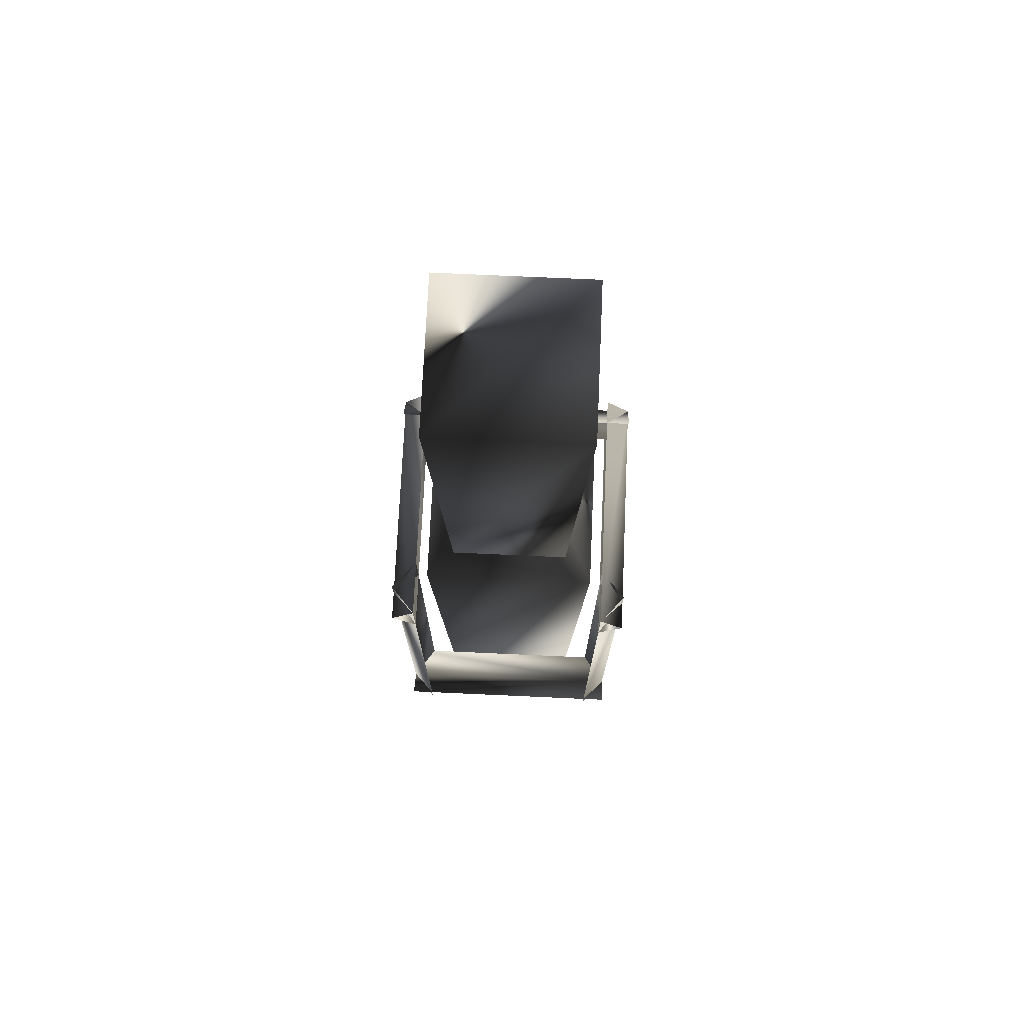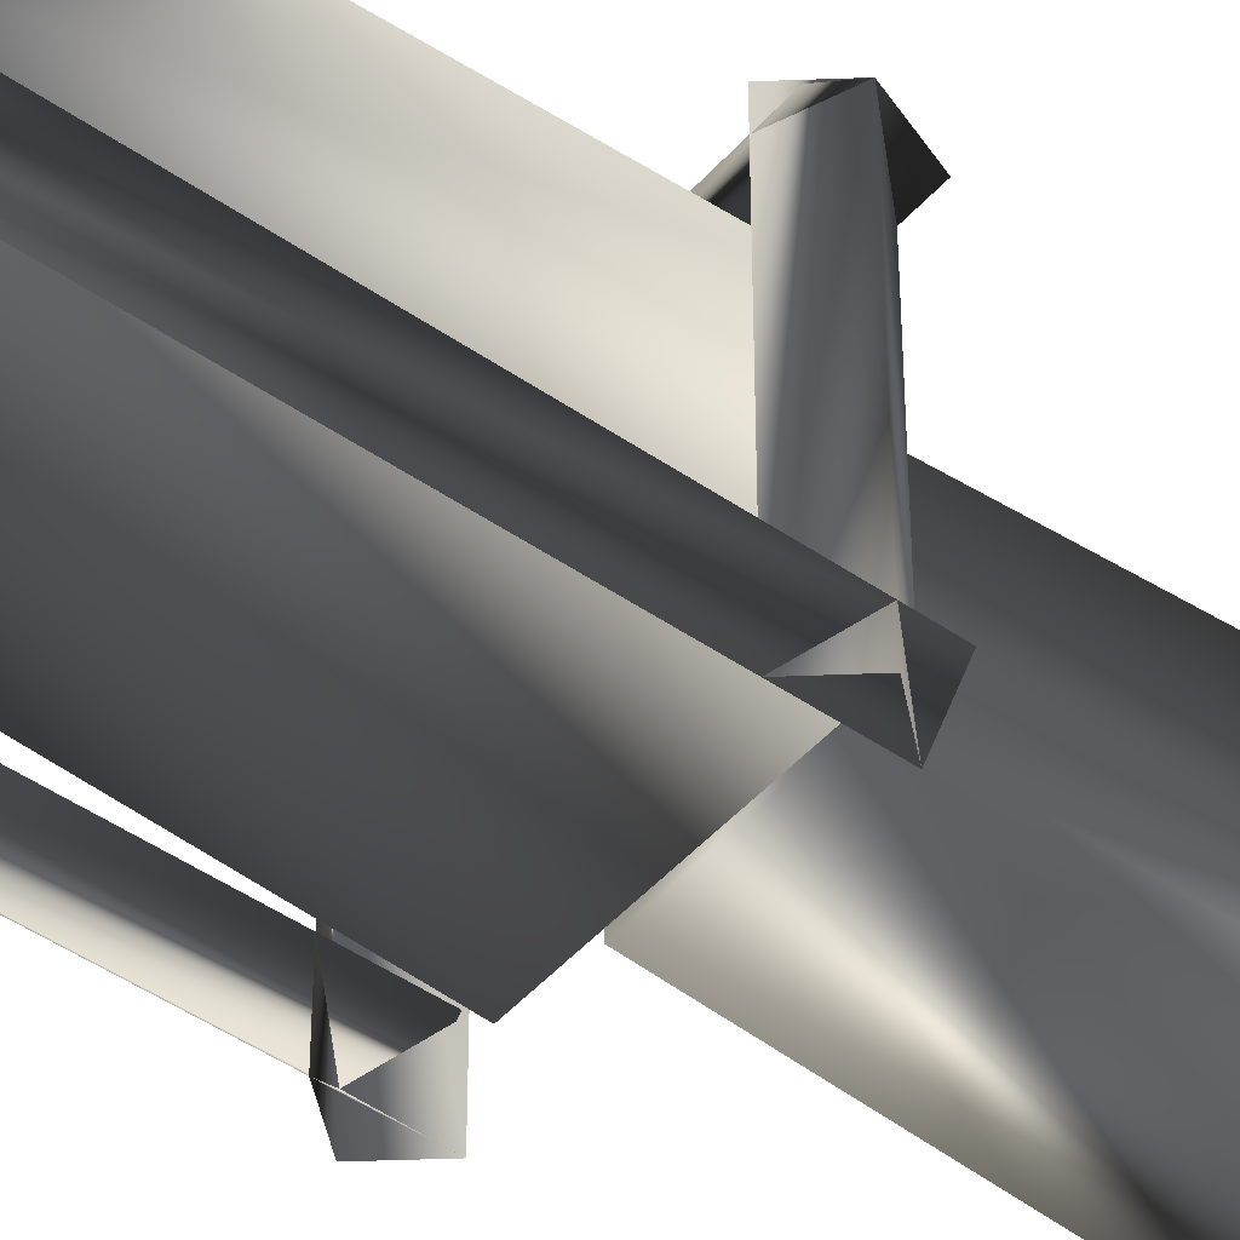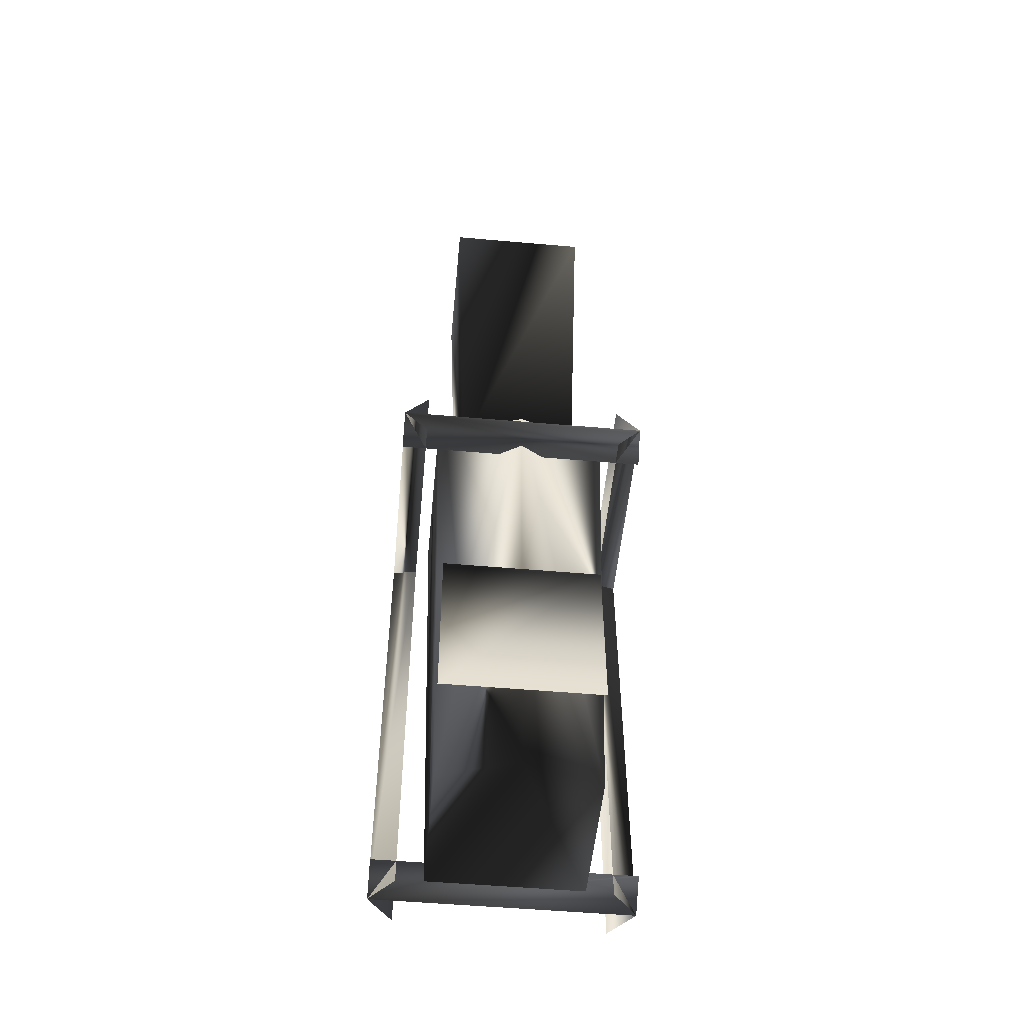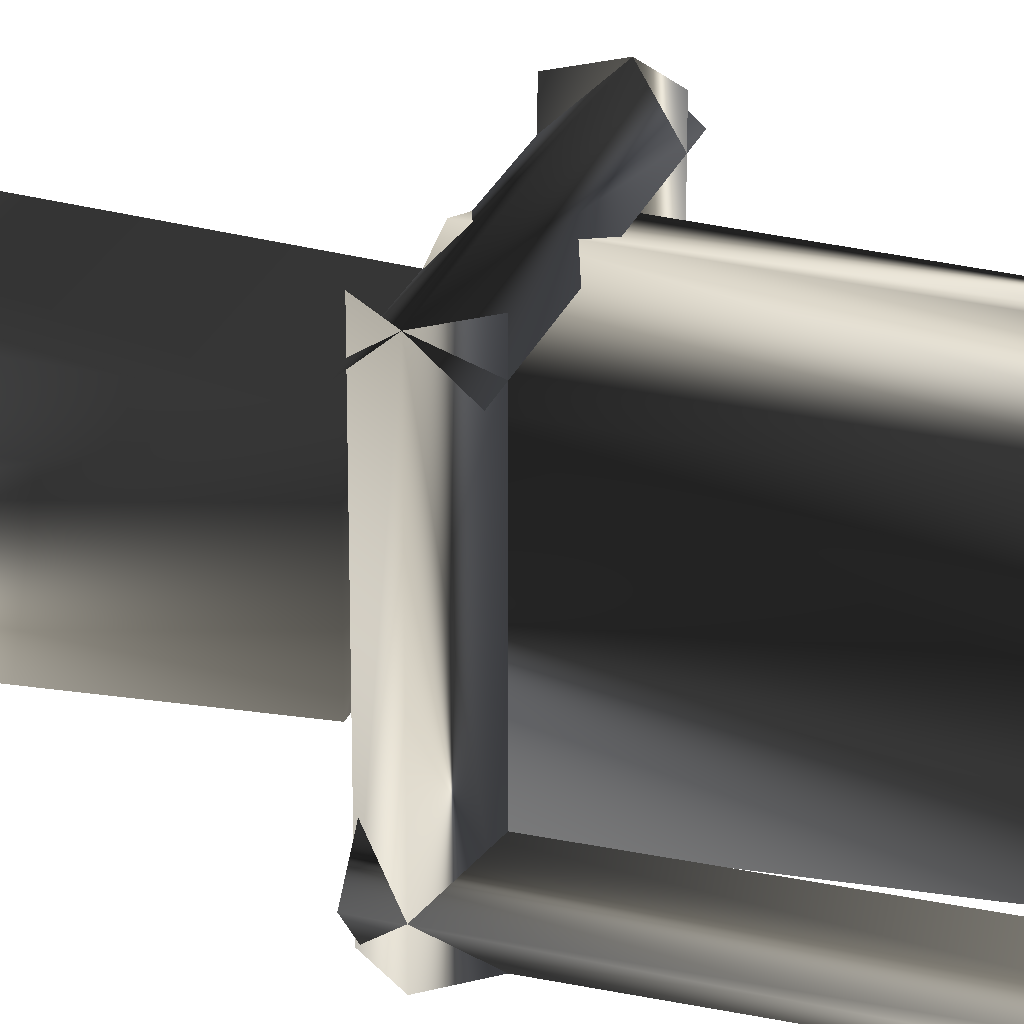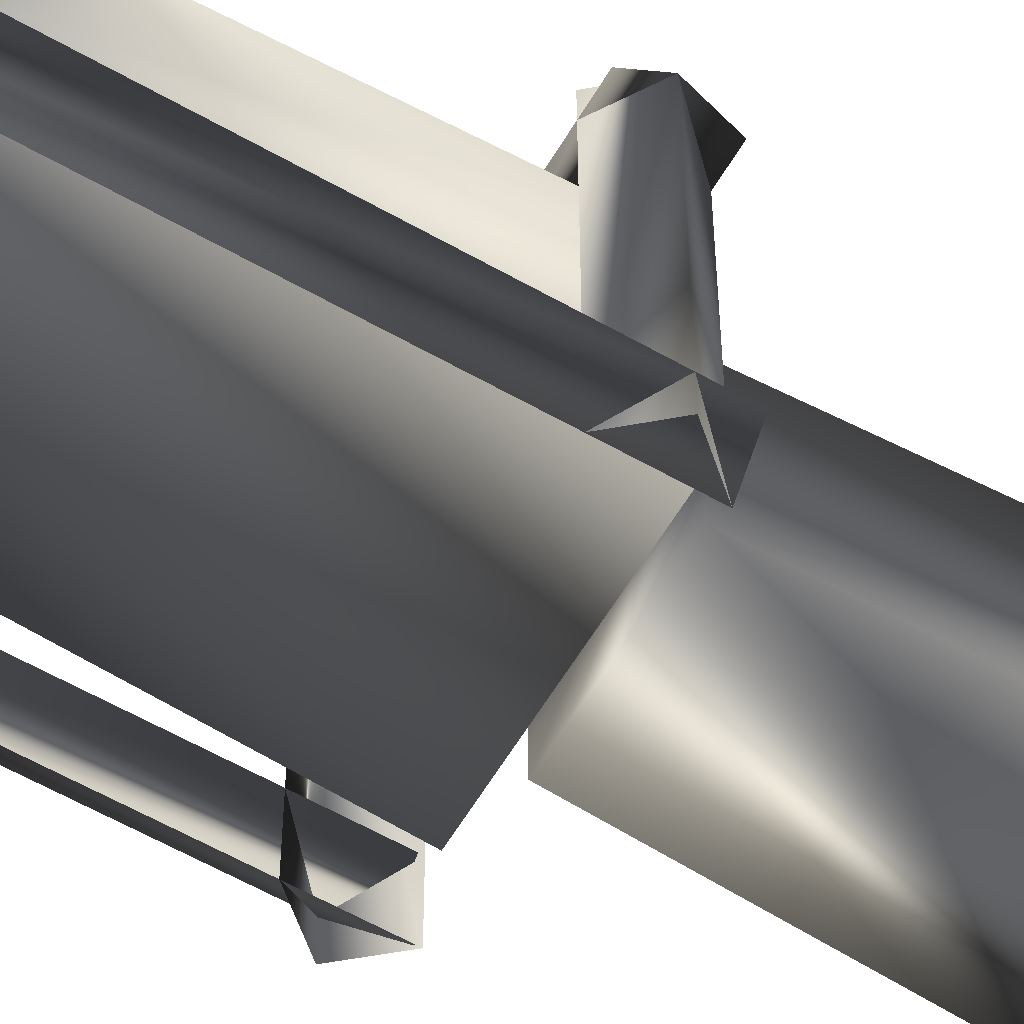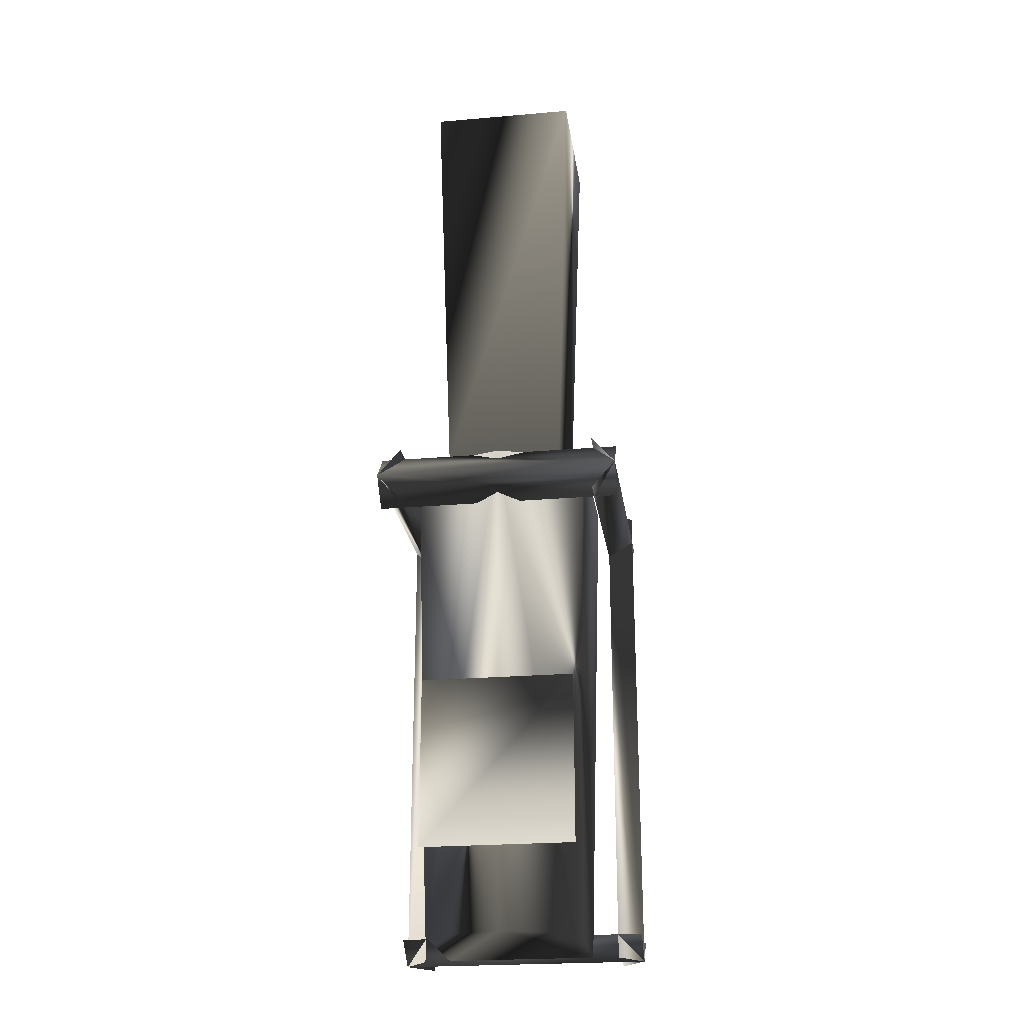
<metadata>
{"format":"obj","ext":"obj","renderer":"f3d","projection":"perspective","resolution":1024,"background":"white","views":[{"elev":74.0,"azim":2.6,"up":"+Z"},{"elev":-46.1,"azim":-128.5,"up":"+Y"},{"elev":-52.4,"azim":174.6,"up":"+Z"},{"elev":26.4,"azim":108.4,"up":"+Y"},{"elev":-59.5,"azim":-120.4,"up":"+Y"},{"elev":-23.7,"azim":-171.8,"up":"+Z"}]}
</metadata>
<code>
g pPlane2
v -0.307 0.4203 -1
v 0.307 0.4203 -1
v -0.307 0.4203 -1.678
v 0.307 0.4203 -1.678
v -0.5018 -0.3874 -2
v -0.4043 -0.2748 -2
v -0.4043 -0.5 -2
v -0.4043 -0.2748 0.002
v -0.4043 -0.5 0.002
v -0.5018 -0.3874 0.002
v -0.4043 -0.5 -0.2226
v -0.5018 0.5 -0.1106
v -0.5018 0.4025 -0.2232
v -0.5018 0.4025 0.002
v -0.5018 -0.5 -0.1106
v -0.4043 -0.5 0.002
v -0.5018 0.5 -0.1106
v -0.4043 0.5 -0.2232
v -0.4043 0.5 0.002
v 0.4043 -0.2748 -2
v 0.4043 -0.5 -2
v 0.5018 -0.3874 -2
v 0.5018 -0.3874 -0.009201
v 0.4043 -0.2748 -0.009201
v 0.4043 -0.5 -0.009201
v 0.4043 -0.5 -0.2226
v 0.5018 0.5 -0.1106
v 0.5018 0.4025 -0.2232
v 0.5018 0.4025 0.002
v 0.5018 -0.5 -0.1106
v 0.4043 -0.5 0.002
v 0.5018 0.5 -0.1106
v 0.4043 0.5 -0.2232
v 0.4043 0.5 0.002
v 0.5018 -0.5 -1.906
v 0.5018 -0.3874 -2
v 0.5018 -0.2748 -1.906
v -0.5018 -0.5 -1.906
v -0.5018 -0.2748 -1.906
v -0.5018 -0.3874 -2
v -0.299 -0.299 1.812
v 0.299 -0.299 1.812
v -0.299 0.299 1.812
v 0.299 0.299 1.812
v -0.2406 0.2406 0.07369
v 0.2406 0.2406 0.07369
v -0.2406 -0.2406 0.07369
v 0.2406 -0.2406 0.07369
v -0.3531 -0.3292 0
v 0.3531 -0.3292 0
v -0.3531 0.329 0
v 0.3531 0.329 0
v -0.2992 0.2871 -1.999
v 0.2992 0.2871 -1.999
v -0.2992 -0.2708 -1.999
v 0.2992 -0.2708 -1.999
v -0 0.437 0
v -0 0.3786 -1.999
f 2 4 1
f 1 4 3
f 8 5 10
f 5 8 6
f 10 7 9
f 7 10 5
f 27 13 12
f 13 27 28
f 29 12 14
f 12 29 27
f 17 11 15
f 11 17 18
f 16 19 17
f 16 17 15
f 23 22 24
f 24 22 20
f 25 21 23
f 23 21 22
f 26 32 30
f 32 26 33
f 30 32 31
f 34 31 32
f 38 36 35
f 36 38 40
f 36 39 37
f 39 36 40
f 44 43 41
f 44 41 42
f 46 43 44
f 43 46 45
f 48 47 45
f 48 45 46
f 41 47 42
f 42 47 48
f 46 44 42
f 42 48 46
f 43 47 41
f 47 43 45
f 51 49 57
f 57 50 52
f 50 57 49
f 57 53 51
f 53 57 58
f 55 58 56
f 58 55 53
f 56 58 54
f 49 55 50
f 50 55 56
f 52 56 54
f 56 52 50
f 51 55 49
f 55 51 53
f 57 54 58
f 54 57 52

</code>
